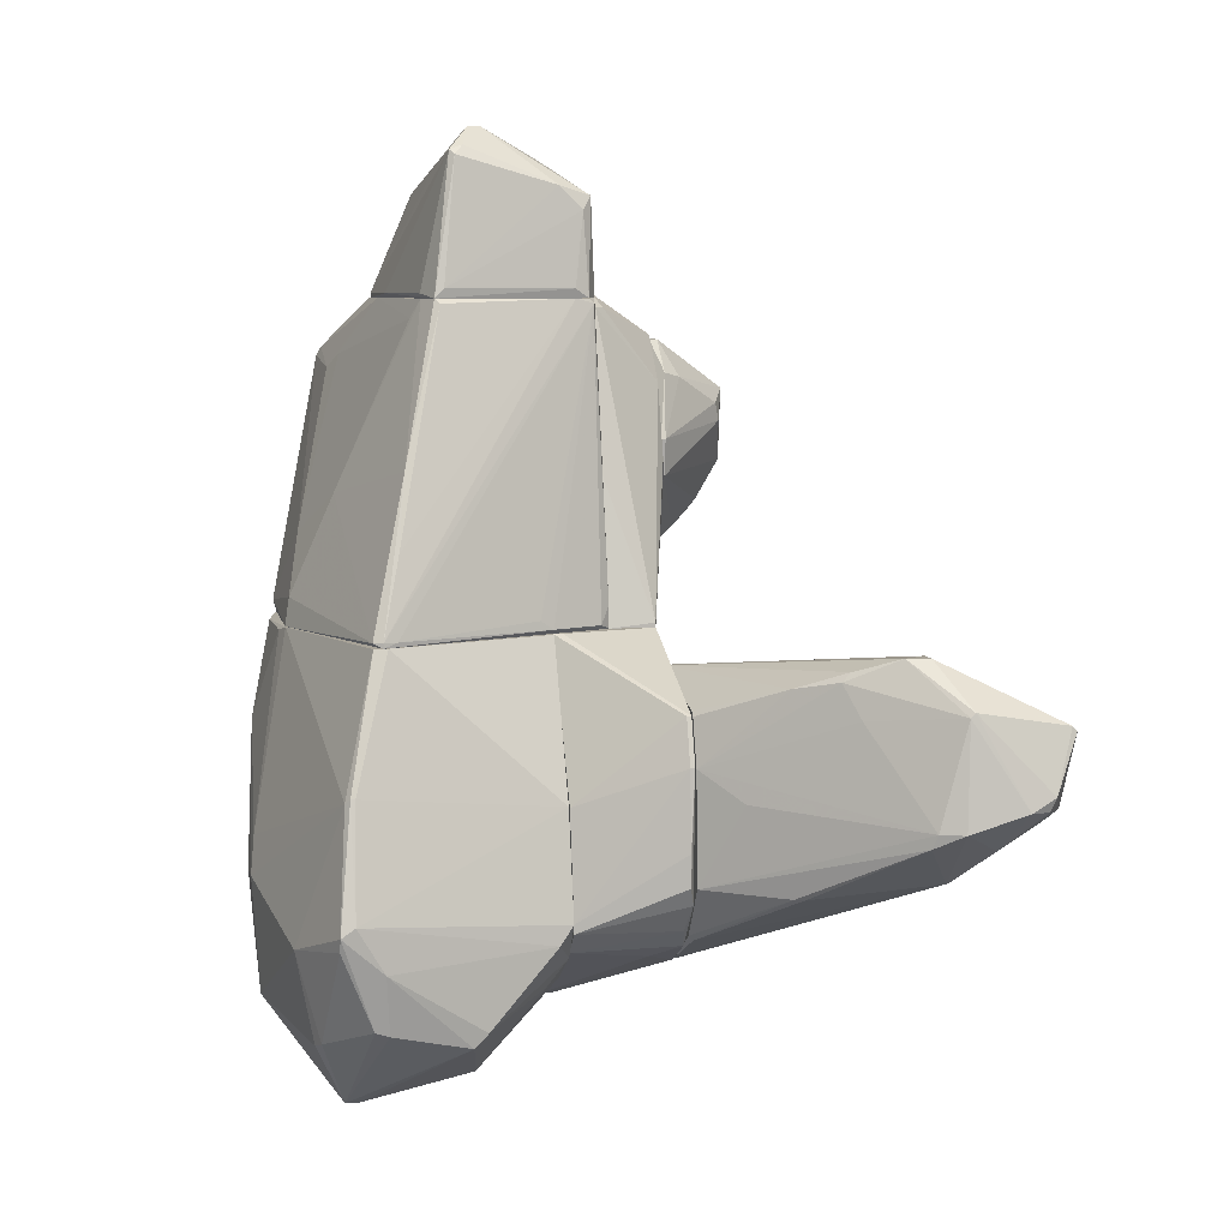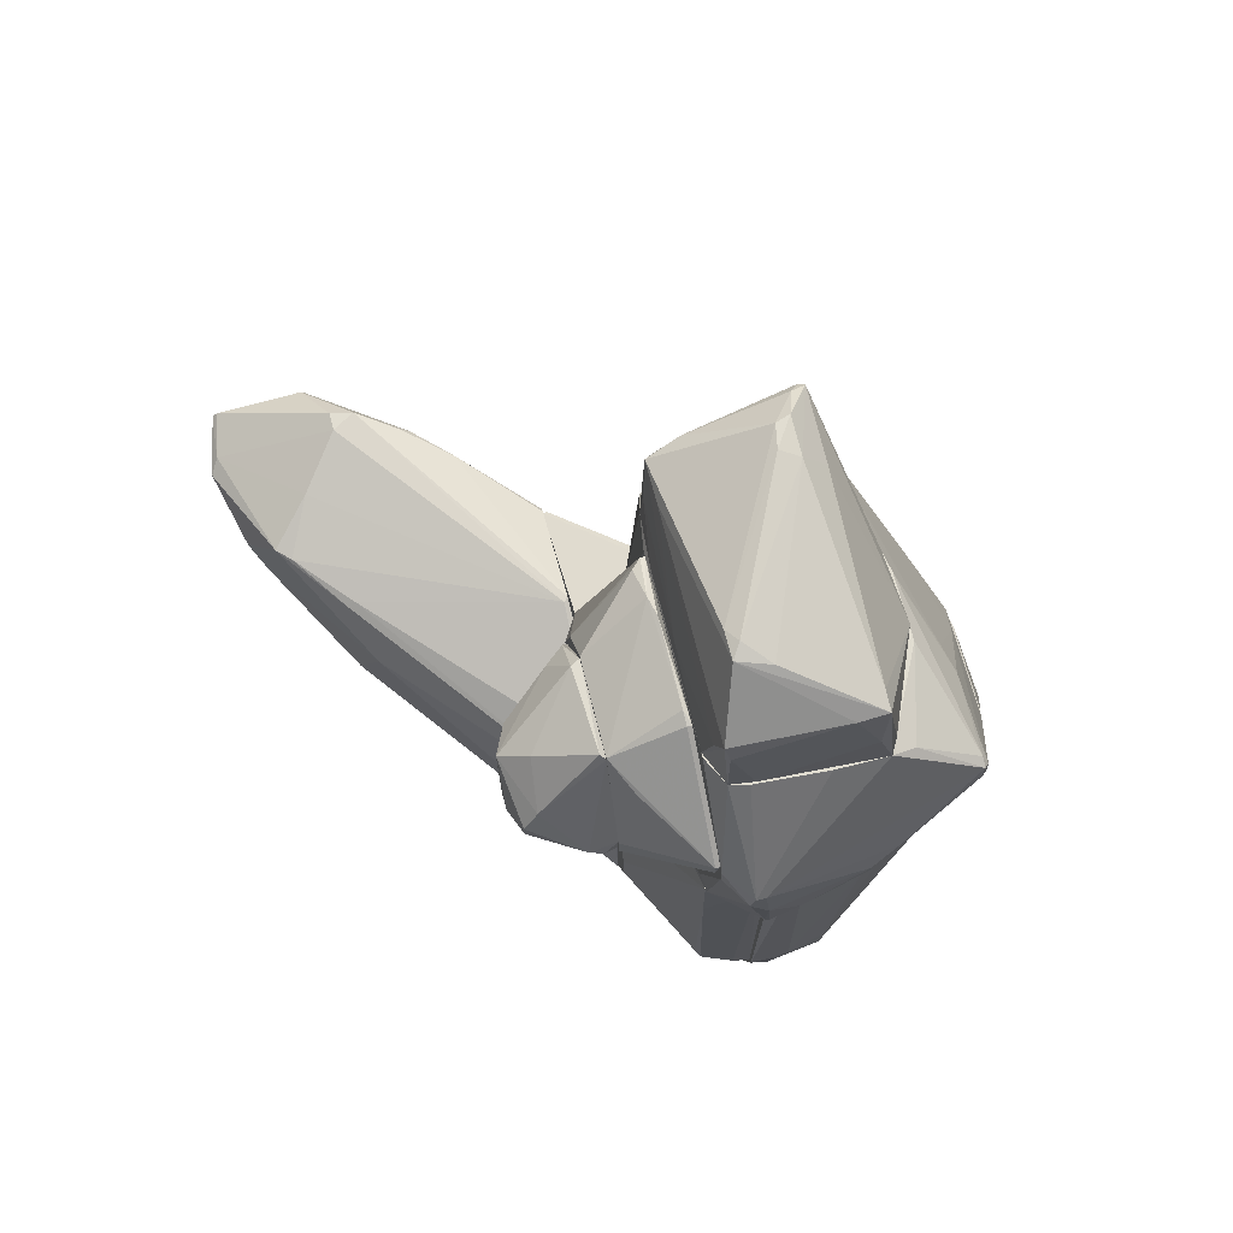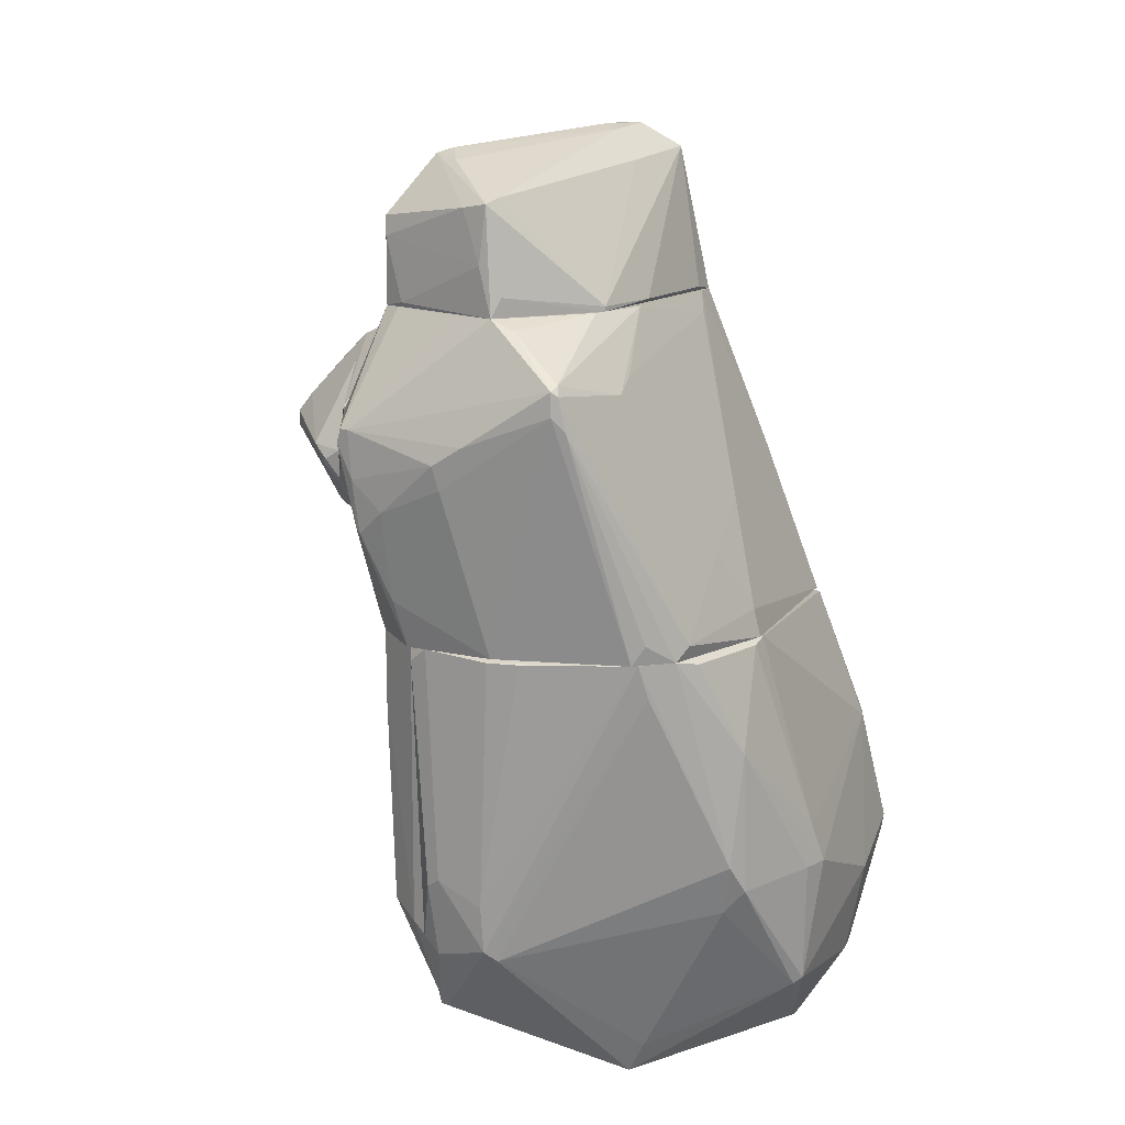
<metadata>
{"format":"obj","ext":"obj","renderer":"f3d","projection":"perspective","resolution":1024,"background":"white","views":[{"elev":6.9,"azim":-12.9,"up":"+Y"},{"elev":68.9,"azim":165.7,"up":"+Y"},{"elev":13.5,"azim":-139.5,"up":"+Y"}]}
</metadata>
<code>
o convex_0
v 3.665 -1.89 6.132
v 1.808 -5.947 0.1515
v 1.808 -5.671 -0.1231
v 6.346 -3.128 6.201
v 1.877 -2.853 -0.1923
v 1.808 -5.121 4.207
v 5.796 -1.753 4.62
v 1.808 -1.546 2.764
v 5.589 -2.99 7.302
v 4.558 -1.065 6.27
v 4.971 -4.158 5.926
v 4.971 -3.815 3.315
v 1.808 -2.028 4.413
v 4.352 -3.471 6.957
v 6.277 -1.959 7.095
v 1.877 -5.671 3.245
v 3.665 -5.121 2.489
v 1.808 -4.365 4.689
v 1.877 -4.777 -0.4676
v 4.696 -2.715 2.902
v 4.833 -1.753 7.027
v 1.808 -2.372 0.6337
v 3.596 -1.272 5.857
v 6.208 -2.715 5.239
v 1.808 -2.715 4.62
v 6.483 -2.096 6.201
v 3.046 -4.365 5.651
v 4.558 -1.065 5.995
v 1.877 -1.546 2.695
v 1.946 -5.808 2.215
v 5.589 -1.753 4.414
v 5.864 -2.99 7.233
v 1.877 -5.671 -0.1231
v 1.946 -2.372 0.6337
v 4.421 -3.265 7.027
v 4.214 -1.065 6.201
v 4.902 -4.158 5.995
v 1.808 -5.602 3.451
v 2.908 -1.546 5.376
v 6.208 -3.265 6.27
v 2.221 -5.808 0.6337
v 6.208 -1.89 7.095
v 1.808 -3.059 -0.2607
v 2.221 -2.853 0.1515
v 3.527 -5.19 2.559
v 6.002 -2.99 4.895
v 4.765 -3.265 7.164
v 6.346 -1.959 6.408
v 2.358 -3.128 5.17
v 5.933 -2.784 7.302
v 6.277 -3.196 6.064
v 6.346 -3.128 6.338
v 4.971 -1.959 3.589
v 4.902 -1.684 7.027
v 3.458 -1.409 5.857
v 3.871 -4.983 2.765
v 5.177 -1.409 5.239
v 1.877 -5.19 4.207
v 5.383 -3.608 6.614
v 1.808 -1.959 4.345
v 2.908 -4.365 5.582
v 4.833 -1.89 3.589
v 6.208 -2.921 5.307
v 3.321 -3.677 1.252
f 44 20 64
f 3 2 6
f 3 6 8
f 8 6 13
f 13 6 18
f 3 8 22
f 13 18 25
f 24 7 26
f 22 8 29
f 16 2 30
f 11 16 30
f 2 3 33
f 3 19 33
f 19 12 33
f 5 22 34
f 22 29 34
f 18 14 35
f 21 1 35
f 1 25 35
f 8 23 36
f 10 28 36
f 29 8 36
f 28 29 36
f 16 11 37
f 14 27 37
f 6 2 38
f 2 16 38
f 16 37 38
f 23 8 39
f 13 25 39
f 12 17 41
f 30 2 41
f 2 33 41
f 33 12 41
f 28 10 42
f 19 3 43
f 5 19 43
f 3 22 43
f 22 5 43
f 19 5 44
f 17 11 45
f 11 30 45
f 41 17 45
f 30 41 45
f 12 20 46
f 20 7 46
f 7 24 46
f 9 21 47
f 35 14 47
f 21 35 47
f 14 37 47
f 15 26 48
f 26 7 48
f 42 15 48
f 28 42 48
f 25 18 49
f 18 35 49
f 35 25 49
f 9 32 50
f 15 42 50
f 4 40 51
f 4 26 52
f 26 15 52
f 40 4 52
f 32 40 52
f 15 50 52
f 50 32 52
f 7 20 53
f 31 7 53
f 44 5 53
f 20 44 53
f 21 9 54
f 10 36 54
f 36 21 54
f 42 10 54
f 9 50 54
f 50 42 54
f 1 21 55
f 25 1 55
f 21 36 55
f 36 23 55
f 23 39 55
f 39 25 55
f 11 17 56
f 17 12 56
f 40 11 56
f 12 51 56
f 51 40 56
f 29 28 57
f 7 31 57
f 31 29 57
f 48 7 57
f 28 48 57
f 37 27 58
f 6 38 58
f 38 37 58
f 32 9 59
f 37 11 59
f 11 40 59
f 40 32 59
f 9 47 59
f 47 37 59
f 8 13 60
f 39 8 60
f 13 39 60
f 18 6 61
f 14 18 61
f 27 14 61
f 6 58 61
f 58 27 61
f 29 31 62
f 5 34 62
f 34 29 62
f 31 53 62
f 53 5 62
f 26 4 63
f 24 26 63
f 12 46 63
f 46 24 63
f 51 12 63
f 4 51 63
f 12 19 64
f 20 12 64
f 19 44 64
o convex_1
v 0.02019 -5.19 4.139
v -1.836 -7.803 -0.05406
v -1.699 -7.803 -0.05406
v -0.1859 -1.065 -2.599
v -3.348 -1.065 1.046
v -3.074 -4.983 4.689
v 0.2267 -1.065 2.763
v 0.2267 -6.702 -1.911
v -3.692 -4.159 -0.1232
v -2.798 -7.596 2.832
v -2.455 -1.065 3.726
v -3.005 -1.065 -1.361
v -0.8736 -5.533 -2.186
v -3.83 -6.29 1.527
v 0.2267 -6.428 1.938
v -1.218 -6.496 4.345
v 0.2267 -1.065 -2.462
v -3.967 -4.502 1.8
v -0.9426 -7.253 2.832
v 0.2267 -3.334 3.726
v -2.867 -2.99 4.345
v -3.761 -2.509 0.08349
v -1.149 -1.134 -2.392
v -3.211 -6.496 3.658
v -0.04838 -4.64 -2.461
v -2.867 -4.64 4.758
v -2.592 -6.152 4.482
v 0.2267 -5.464 3.726
v -3.555 -5.189 3.52
v -3.417 -1.134 -0.5358
v -3.486 -4.915 0.01435
v -2.249 -1.065 3.726
v -1.011 -5.671 -2.049
v -2.936 -3.059 4.275
v -3.761 -6.358 1.389
v -1.561 -7.734 0.5645
v -3.967 -4.502 1.389
v 0.2267 -5.533 -2.255
v 0.2267 -4.915 4.07
v -2.455 -5.327 4.688
v -0.2549 -4.502 -2.461
v 0.2267 -6.702 -1.361
v -2.592 -7.596 2.832
v -3.761 -4.571 0.1519
v 0.08916 -6.702 -1.911
v -1.08 -7.389 2.282
v -3.28 -6.565 3.451
v -3.074 -1.546 -1.224
v 0.08916 -1.272 -2.599
v -3.074 -4.777 4.758
v -1.561 -1.134 -2.186
v -2.867 -7.527 2.626
v -3.417 -1.134 0.7705
v 0.2267 -6.496 1.663
v -0.04838 -5.74 -2.255
v -3.28 -1.065 -0.8793
v -2.798 -2.99 4.345
v 0.2267 -5.946 2.969
v -3.899 -3.954 1.595
v -1.011 -6.29 4.345
v -0.8736 -4.845 -2.254
v -0.04838 -5.877 3.588
v -2.386 -6.221 4.482
v -2.111 -7.321 -0.05478
f 99 95 128
f 68 69 71
f 67 66 72
f 66 67 74
f 71 69 75
f 69 68 76
f 72 71 79
f 68 71 81
f 71 72 81
f 79 71 84
f 76 68 87
f 88 74 91
f 70 88 91
f 79 84 92
f 82 78 93
f 88 70 93
f 71 75 96
f 84 71 96
f 75 85 96
f 95 73 97
f 75 69 98
f 85 75 98
f 82 93 98
f 67 72 100
f 78 82 101
f 82 86 101
f 81 72 102
f 90 65 103
f 84 90 103
f 65 92 103
f 92 84 103
f 65 90 104
f 87 68 105
f 72 79 106
f 100 72 106
f 74 67 107
f 80 74 107
f 83 80 107
f 67 100 107
f 86 73 108
f 73 95 108
f 99 78 108
f 95 99 108
f 78 101 108
f 101 86 108
f 72 66 109
f 66 97 109
f 97 77 109
f 100 106 110
f 83 107 110
f 107 100 110
f 78 74 111
f 74 88 111
f 93 78 111
f 88 93 111
f 73 76 112
f 76 77 112
f 97 73 112
f 77 97 112
f 68 81 113
f 81 102 113
f 102 89 113
f 105 68 113
f 89 105 113
f 90 85 114
f 70 91 114
f 93 70 114
f 85 98 114
f 98 93 114
f 104 90 114
f 91 104 114
f 76 87 115
f 66 74 116
f 74 78 116
f 99 66 116
f 78 99 116
f 69 94 117
f 94 86 117
f 79 83 118
f 106 79 118
f 83 110 118
f 110 106 118
f 102 72 119
f 89 102 119
f 77 105 119
f 105 89 119
f 72 109 119
f 109 77 119
f 69 76 120
f 76 73 120
f 73 86 120
f 94 69 120
f 86 94 120
f 90 84 121
f 85 90 121
f 84 96 121
f 96 85 121
f 83 79 122
f 79 92 122
f 86 82 123
f 98 69 123
f 82 98 123
f 69 117 123
f 117 86 123
f 92 65 124
f 65 104 124
f 104 80 124
f 77 76 125
f 87 105 125
f 105 77 125
f 76 115 125
f 115 87 125
f 80 83 126
f 83 122 126
f 122 92 126
f 124 80 126
f 92 124 126
f 74 80 127
f 91 74 127
f 80 104 127
f 104 91 127
f 97 66 128
f 95 97 128
f 66 99 128
o convex_2
v 1.808 -4.64 4.482
v 0.2268 -6.634 -1.842
v 0.2268 -6.496 -1.911
v 0.2268 -1.065 2.695
v 1.052 -1.065 -2.117
v 0.2268 -5.053 4.069
v 1.808 -5.946 0.08275
v 1.808 -1.065 2.282
v 0.2268 -1.065 -2.323
v 1.739 -2.028 4.345
v 0.2956 -6.427 1.938
v 0.9832 -5.189 -2.049
v 1.808 -2.853 -0.3298
v 1.808 -5.671 3.313
v 1.808 -4.846 -0.5358
v 0.2268 -3.334 3.795
v 1.808 -2.715 4.551
v 0.2268 -5.602 -2.186
v 0.433 -6.634 -1.636
v 1.808 -5.877 2.007
v 0.2268 -5.396 3.726
v 1.808 -5.327 3.933
v 1.739 -4.365 4.62
v 1.052 -5.671 -1.705
v 0.2268 -6.359 2.076
v 0.5018 -5.396 -2.186
v 1.052 -2.097 -2.117
v 1.739 -2.715 4.551
v 1.395 -1.065 -0.2605
v 1.808 -5.739 -0.1919
v 0.2956 -6.565 0.2894
v 1.739 -6.015 0.358
v 0.3643 -1.134 -2.323
v 1.052 -4.983 -1.979
v 1.808 -2.028 4.345
v 1.808 -1.065 2.144
v 1.808 -4.365 -0.5358
v 0.3643 -6.427 1.869
v 0.2268 -4.915 4.069
v 1.739 -5.052 4.207
v 1.395 -5.533 3.589
v 0.3643 -1.065 2.695
v 1.739 -3.883 4.62
v 0.2956 -6.496 -1.911
f 146 154 172
f 131 130 132
f 132 130 134
f 129 135 136
f 131 132 137
f 132 136 137
f 136 135 141
f 135 129 142
f 141 135 143
f 132 134 144
f 138 132 144
f 129 136 145
f 131 137 146
f 135 142 148
f 134 130 149
f 142 129 150
f 134 129 151
f 129 145 151
f 139 142 153
f 149 130 153
f 133 143 155
f 140 154 155
f 138 144 156
f 145 138 156
f 141 133 157
f 143 135 158
f 140 143 158
f 135 147 158
f 152 140 158
f 147 152 158
f 130 147 159
f 153 130 159
f 139 153 159
f 147 135 160
f 135 148 160
f 159 147 160
f 148 159 160
f 137 133 161
f 146 137 161
f 154 146 161
f 133 155 161
f 155 154 161
f 143 140 162
f 140 155 162
f 155 143 162
f 132 138 163
f 138 145 163
f 145 136 163
f 133 137 164
f 137 136 164
f 136 141 164
f 157 133 164
f 141 157 164
f 133 141 165
f 143 133 165
f 141 143 165
f 142 139 166
f 148 142 166
f 139 159 166
f 159 148 166
f 144 134 167
f 134 151 167
f 156 144 167
f 129 134 168
f 134 149 168
f 150 129 168
f 149 150 168
f 142 150 169
f 150 149 169
f 153 142 169
f 149 153 169
f 136 132 170
f 132 163 170
f 163 136 170
f 151 145 171
f 145 156 171
f 167 151 171
f 156 167 171
f 130 131 172
f 131 146 172
f 147 130 172
f 140 152 172
f 152 147 172
f 154 140 172
o convex_3
v -1.904 1.273 3.039
v -2.042 -1.065 -1.911
v -1.904 -1.065 -1.911
v -1.148 3.61 -2.255
v 1.121 -1.064 2.282
v 1.121 3.61 -1.705
v 0.9827 -1.064 -2.186
v 0.9141 3.61 1.938
v -3.349 -1.065 0.9756
v -1.492 3.61 1.938
v -2.455 2.717 -2.392
v -2.317 -1.065 3.727
v 0.8454 1.822 -3.218
v -3.279 -1.065 -0.8795
v 0.1577 -0.3765 -2.873
v -0.8047 1.685 -3.08
v -1.836 3.61 0.08306
v 1.121 -0.4451 -2.049
v 1.121 3.473 1.182
v -1.286 3.541 2.351
v -1.217 -1.064 -2.392
v -3.279 -0.652 0.9069
v 0.2264 -0.9952 2.763
v 0.6389 3.61 -2.186
v -2.936 -1.065 -1.429
v -2.455 2.579 -1.086
v 1.121 2.167 -2.805
v -2.455 -0.9956 3.657
v -2.386 2.441 -2.461
v -3.349 -0.8584 -0.6728
v 0.6389 2.029 -3.218
v 0.5015 0.5859 -3.149
v 0.08901 -1.064 -2.667
v -2.386 2.785 -2.461
v -1.836 3.61 -0.8795
v 0.9827 3.541 1.938
v 1.121 -1.064 -1.773
v 0.7076 3.61 2.007
v -2.317 -0.9956 3.727
v 0.9827 -0.9952 2.419
v -3.073 0.2418 0.2884
v 0.9141 3.61 -2.117
v -0.8738 1.341 -3.011
v -2.661 0.8609 1.251
v 1.051 -0.9265 -2.186
v 1.051 3.61 1.664
v -2.523 2.235 -2.323
v -2.042 0.1736 3.382
v -1.355 3.61 2.282
v -1.492 3.473 -2.186
v -2.111 -0.9956 3.657
v 0.7767 2.029 -3.218
v 0.08901 0.9296 -3.149
v -0.3922 3.61 -2.255
v -2.386 2.854 -2.323
v -3.073 -0.7893 -1.292
v 1.121 -0.7201 2.282
v 1.121 1.891 -2.805
v -1.217 1.96 -2.943
v -1.629 3.335 1.801
v 0.02033 -0.8579 2.832
v 0.5702 0.6545 -3.149
v 0.5702 1.341 -3.218
v -2.317 2.785 -0.7415
f 216 232 236
f 178 176 180
f 174 175 181
f 180 176 182
f 175 177 184
f 181 175 184
f 174 181 186
f 182 176 189
f 178 177 190
f 177 178 191
f 184 177 195
f 176 178 196
f 174 186 197
f 193 174 197
f 178 190 199
f 181 184 200
f 194 181 200
f 193 197 201
f 186 181 202
f 181 194 202
f 175 174 205
f 179 175 205
f 174 193 205
f 193 187 205
f 187 204 205
f 201 183 206
f 176 203 206
f 189 176 207
f 177 175 209
f 175 179 209
f 190 177 209
f 180 182 210
f 208 180 210
f 208 210 211
f 173 200 211
f 200 184 211
f 195 177 212
f 208 195 212
f 198 183 213
f 183 202 213
f 202 194 213
f 196 178 214
f 178 199 214
f 187 193 215
f 193 201 215
f 173 182 216
f 200 173 216
f 194 200 216
f 213 194 216
f 209 179 217
f 190 209 217
f 178 180 218
f 191 178 218
f 180 208 218
f 183 201 219
f 201 197 219
f 186 202 219
f 202 183 219
f 192 173 220
f 210 192 220
f 211 210 220
f 173 211 220
f 182 173 221
f 173 192 221
f 210 182 221
f 192 210 221
f 176 206 222
f 207 176 222
f 184 195 223
f 208 211 223
f 211 184 223
f 199 185 224
f 203 176 224
f 185 203 224
f 196 214 224
f 214 199 224
f 204 187 225
f 187 215 225
f 215 188 225
f 176 196 226
f 224 176 226
f 196 224 226
f 198 189 227
f 183 198 227
f 206 183 227
f 189 207 227
f 222 206 227
f 207 222 227
f 197 186 228
f 186 219 228
f 219 197 228
f 177 191 229
f 212 177 229
f 208 212 229
f 191 218 229
f 218 208 229
f 185 199 230
f 199 190 230
f 217 185 230
f 190 217 230
f 203 188 231
f 201 206 231
f 206 203 231
f 188 215 231
f 215 201 231
f 182 189 232
f 216 182 232
f 195 208 233
f 223 195 233
f 208 223 233
f 179 205 234
f 205 204 234
f 185 217 234
f 217 179 234
f 203 185 235
f 188 203 235
f 225 188 235
f 204 225 235
f 185 234 235
f 234 204 235
f 189 198 236
f 198 213 236
f 213 216 236
f 232 189 236
o convex_4
v -1.217 3.886 -2.118
v 1.121 3.68 0.8382
v 1.052 4.436 1.526
v -1.354 3.611 2.283
v -0.7357 6.017 1.457
v 0.9828 4.848 -2.048
v 0.9142 3.611 -2.117
v -1.011 5.123 -2.186
v -1.836 3.611 -0.6735
v 0.7078 5.673 -1.292
v 0.9828 5.055 1.732
v -1.079 5.673 1.939
v 0.9142 3.611 1.938
v -1.148 3.611 -2.255
v 0.5015 5.192 1.87
v 1.121 3.611 -1.636
v -1.767 3.68 0.3566
v -0.4611 6.017 1.045
v 0.5701 5.742 -1.086
v 1.121 4.024 -0.3297
v -1.836 3.68 -0.6735
v 0.5701 3.68 -2.186
v -1.011 5.604 2.007
v -1.492 3.68 1.87
v -1.217 3.749 2.283
v 0.7078 5.673 -0.88
v -0.7357 5.948 0.907
v 0.7078 3.749 2.007
v -0.5294 6.017 1.388
v -1.079 5.536 0.907
v -0.5979 5.054 -2.186
v 1.052 3.611 1.663
v 0.2266 5.604 -1.43
v -0.9421 4.299 -2.255
v 0.9142 4.573 -2.117
v 0.8453 4.848 1.87
v -1.011 5.192 -1.911
v -0.8732 5.742 1.87
v 1.052 4.436 -1.842
v 0.9828 5.055 1.114
f 275 242 276
f 237 244 250
f 240 245 250
f 245 237 250
f 243 242 252
f 250 243 252
f 245 240 253
f 239 238 256
f 247 239 256
f 238 252 256
f 244 237 257
f 237 245 257
f 245 253 257
f 253 248 257
f 243 250 258
f 248 240 259
f 240 248 260
f 253 240 260
f 248 253 260
f 259 240 261
f 251 259 261
f 247 246 262
f 255 254 262
f 246 255 262
f 248 241 263
f 241 254 263
f 254 255 263
f 240 249 264
f 261 240 264
f 251 247 265
f 254 241 265
f 247 262 265
f 262 254 265
f 257 248 266
f 248 263 266
f 246 242 267
f 244 246 267
f 238 239 268
f 239 247 268
f 249 240 268
f 247 249 268
f 240 250 268
f 252 238 268
f 250 252 268
f 246 244 269
f 255 246 269
f 263 255 269
f 250 244 270
f 258 250 270
f 244 267 270
f 270 267 271
f 242 243 271
f 243 258 271
f 267 242 271
f 258 270 271
f 249 247 272
f 247 251 272
f 251 261 272
f 264 249 272
f 261 264 272
f 244 257 273
f 257 266 273
f 266 263 273
f 269 244 273
f 263 269 273
f 241 248 274
f 248 259 274
f 259 251 274
f 251 265 274
f 265 241 274
f 252 242 275
f 256 252 275
f 256 275 276
f 242 246 276
f 246 247 276
f 247 256 276
o convex_5
v 1.189 3.679 0.2197
v 1.121 -1.064 -0.7423
v 1.121 -0.8577 -0.9487
v 2.221 0.3797 -1.43
v 1.808 -1.064 2.283
v 2.221 3.06 0.1509
v 1.121 2.235 -2.737
v 1.121 -1.064 2.283
v 1.121 3.472 1.113
v 2.221 2.991 -1.223
v 2.221 -0.3079 -0.3984
v 2.221 1.273 1.045
v 1.121 3.472 -1.224
v 2.221 0.9294 -1.842
v 1.189 0.8607 -2.324
v 2.221 2.373 0.7007
v 1.464 -1.064 -0.1243
v 1.189 3.472 1.113
v 1.121 1.136 1.801
v 2.221 0.7233 0.9758
v 1.189 2.235 -2.737
v 2.221 1.273 -1.842
v 2.152 -0.3766 -0.536
v 1.808 -0.9951 2.283
v 1.258 3.679 0.4948
v 1.258 -0.1018 -1.567
v 1.189 -1.064 -0.7423
v 1.189 3.541 -1.017
v 1.189 2.029 -2.737
v 1.946 2.717 -1.705
v 1.121 0.8607 -2.324
v 2.083 0.1731 -1.361
v 2.221 0.03566 -1.086
v 1.189 3.472 -1.224
v 1.327 3.472 0.9763
v 1.808 -1.064 2.076
f 293 299 312
f 279 278 283
f 278 281 284
f 283 278 284
f 283 284 285
f 282 280 286
f 280 282 287
f 287 282 288
f 283 285 289
f 285 277 289
f 286 280 290
f 288 282 292
f 281 278 293
f 285 284 295
f 294 285 295
f 281 287 296
f 287 288 296
f 288 281 296
f 283 289 297
f 286 290 298
f 290 297 298
f 284 281 300
f 281 288 300
f 288 292 300
f 292 294 300
f 295 284 300
f 294 295 300
f 277 285 301
f 282 286 301
f 285 294 301
f 278 279 303
f 293 278 303
f 299 293 303
f 279 302 303
f 289 277 304
f 277 301 304
f 301 286 304
f 290 291 305
f 283 297 305
f 297 290 305
f 297 286 306
f 286 298 306
f 298 297 306
f 279 283 307
f 302 279 307
f 291 302 307
f 283 305 307
f 305 291 307
f 290 280 308
f 291 290 308
f 302 291 308
f 303 302 308
f 303 308 309
f 280 287 309
f 287 299 309
f 299 303 309
f 308 280 309
f 297 289 310
f 286 297 310
f 289 304 310
f 304 286 310
f 292 282 311
f 294 292 311
f 282 301 311
f 301 294 311
f 287 281 312
f 281 293 312
f 299 287 312
o convex_6
v 2.427 1.204 -1.911
v 2.289 1.548 0.9076
v 2.221 1.548 0.9076
v 2.289 2.992 -1.155
v 3.527 2.236 -0.6049
v 2.221 -0.2397 -0.3993
v 3.527 1.136 -0.7423
v 2.221 2.992 0.1512
v 3.389 1.754 -1.499
v 3.114 0.3794 -0.9487
v 2.221 0.8605 -1.774
v 2.289 0.9981 0.8386
v 3.321 2.029 -0.1239
v 2.358 2.51 0.5635
v 2.289 0.1042 -1.155
v 2.221 2.923 -1.224
v 2.633 1.41 -1.911
v 2.358 2.992 0.08221
v 3.389 1.754 -0.1926
v 2.771 0.1042 -0.6736
v 3.389 1.548 -1.499
v 2.565 1.136 -1.843
v 3.527 1.204 -1.017
v 2.221 1.342 -1.843
v 2.289 -0.2397 -0.6049
v 3.114 2.51 -0.8113
v 3.183 0.5167 -0.8113
v 2.289 -0.2397 -0.3993
v 3.183 2.029 -1.43
v 2.633 2.442 0.3573
f 330 326 342
f 318 315 320
f 318 320 323
f 314 315 324
f 315 318 324
f 315 314 326
f 320 315 326
f 318 323 327
f 320 316 328
f 323 320 328
f 316 320 330
f 320 326 330
f 319 317 331
f 314 324 331
f 324 319 331
f 317 325 331
f 325 314 331
f 329 321 333
f 329 333 334
f 323 313 334
f 322 327 334
f 327 323 334
f 313 329 334
f 333 322 334
f 317 319 335
f 321 317 335
f 319 322 335
f 333 321 335
f 322 333 335
f 313 323 336
f 323 328 336
f 329 313 336
f 328 329 336
f 318 327 337
f 327 322 337
f 322 332 337
f 316 330 338
f 330 317 338
f 322 319 339
f 319 324 339
f 332 322 339
f 324 332 339
f 324 318 340
f 332 324 340
f 318 337 340
f 337 332 340
f 317 321 341
f 328 316 341
f 321 329 341
f 329 328 341
f 316 338 341
f 338 317 341
f 325 317 342
f 314 325 342
f 326 314 342
f 317 330 342

</code>
